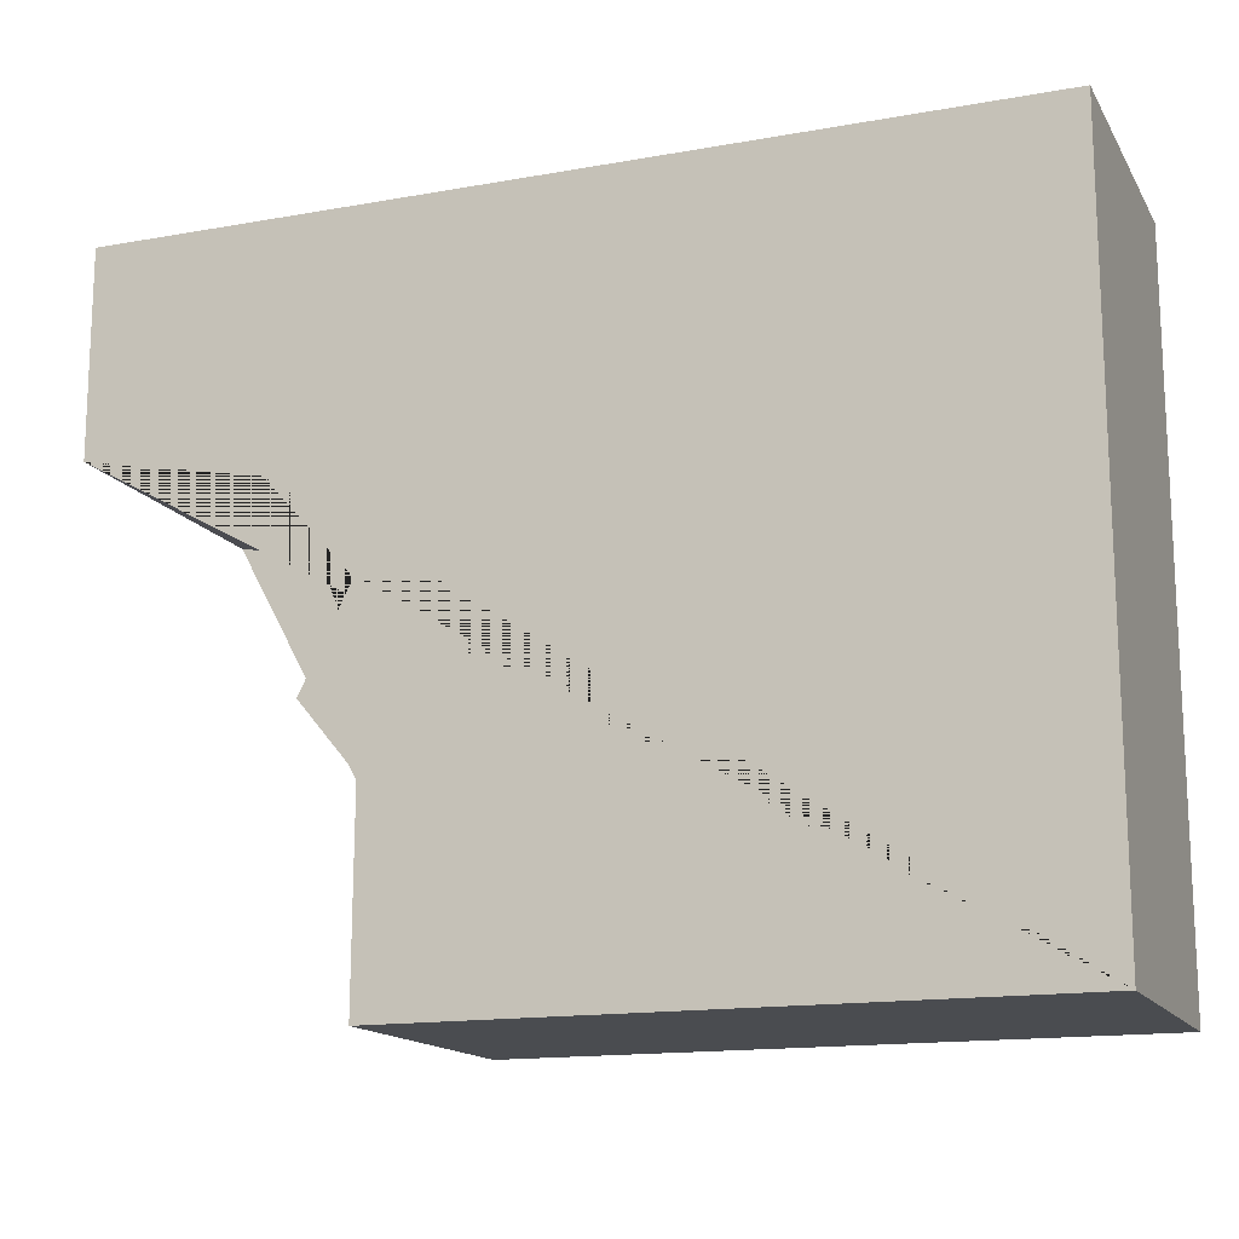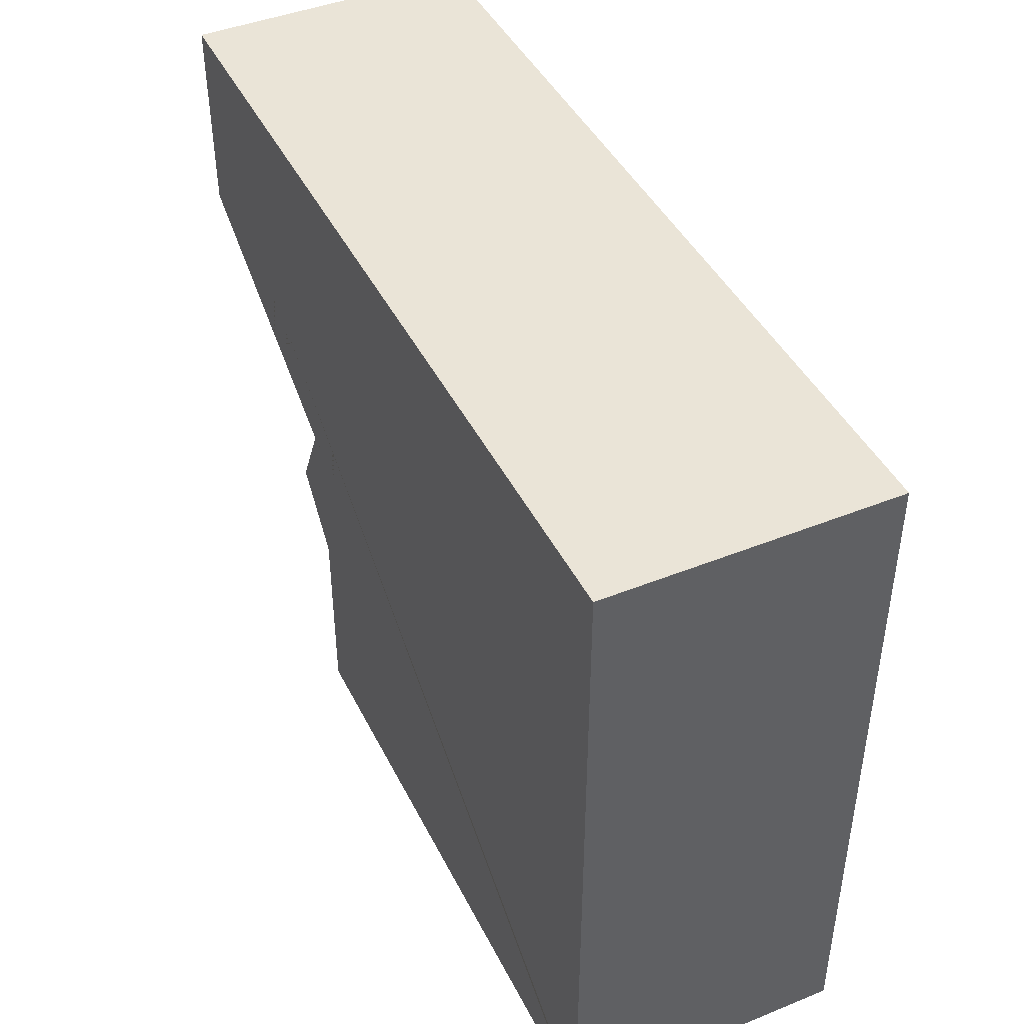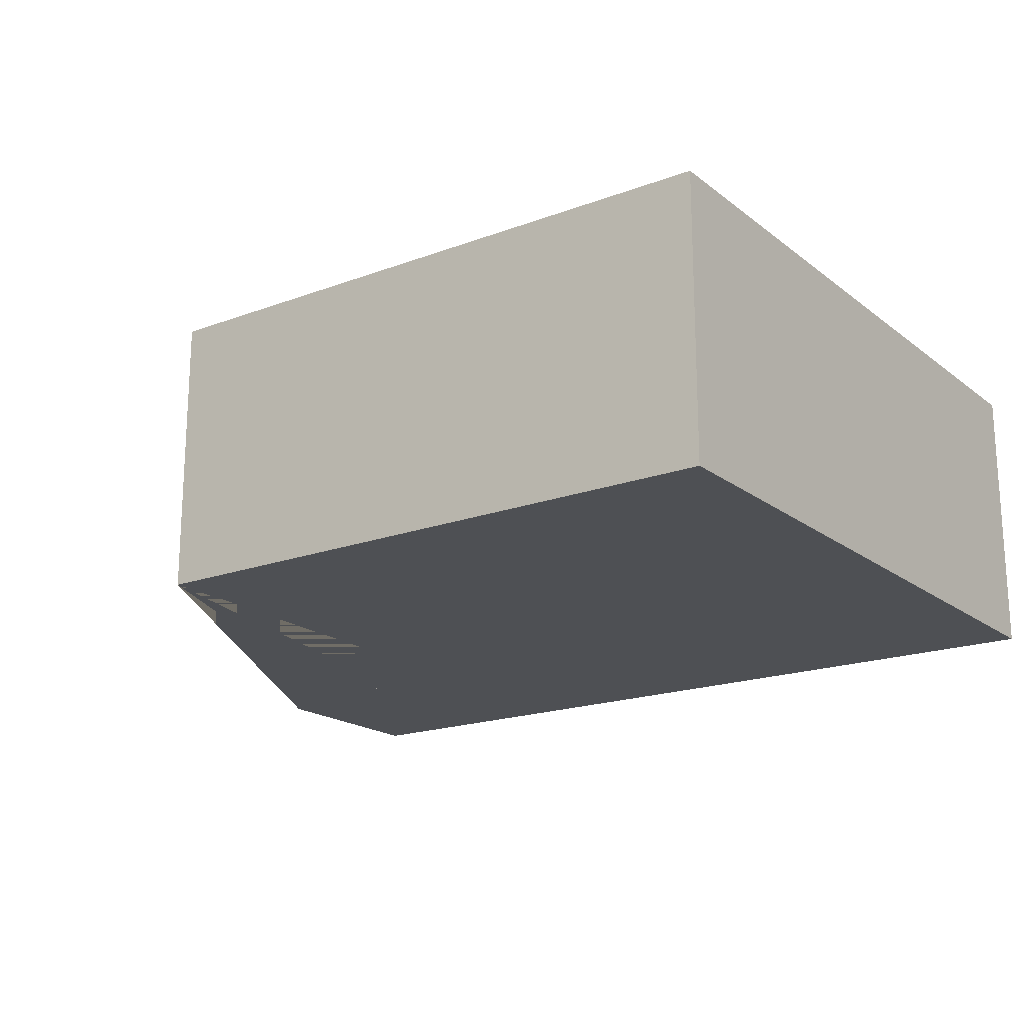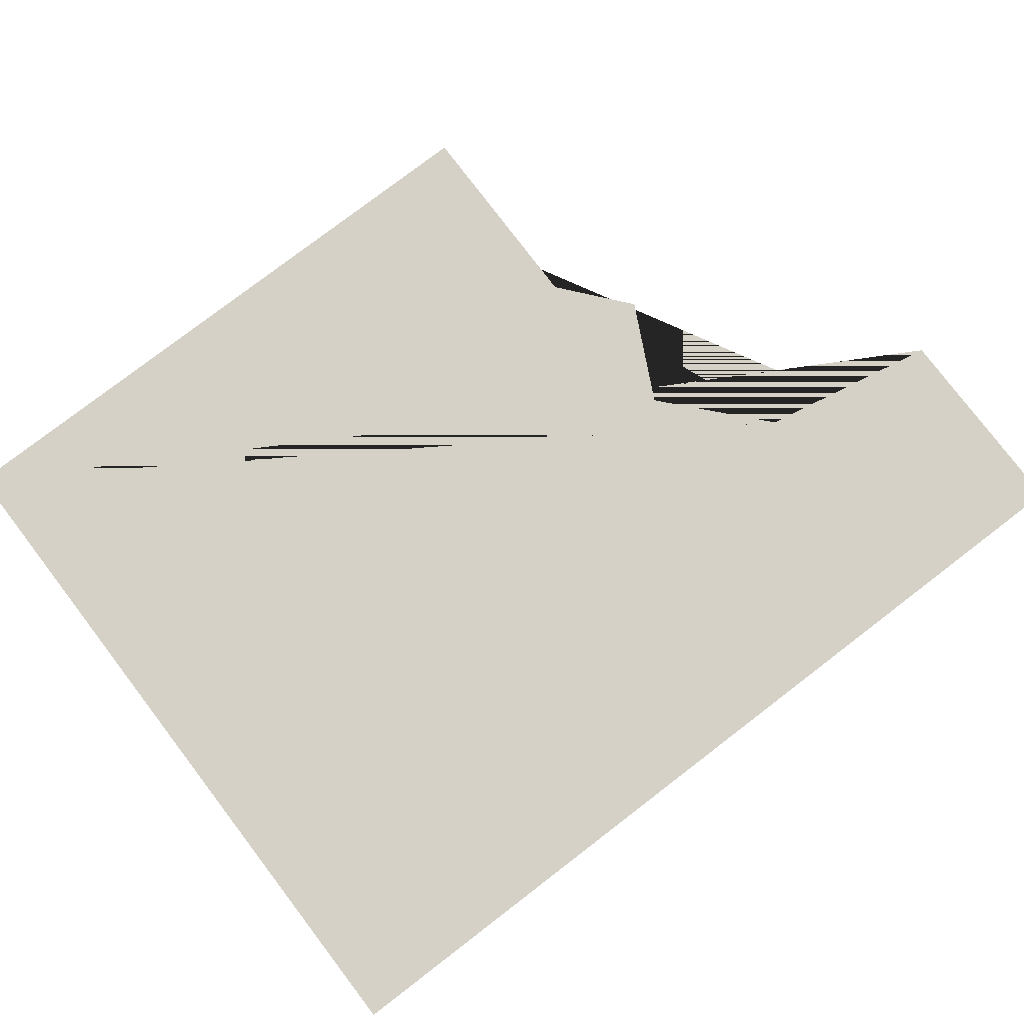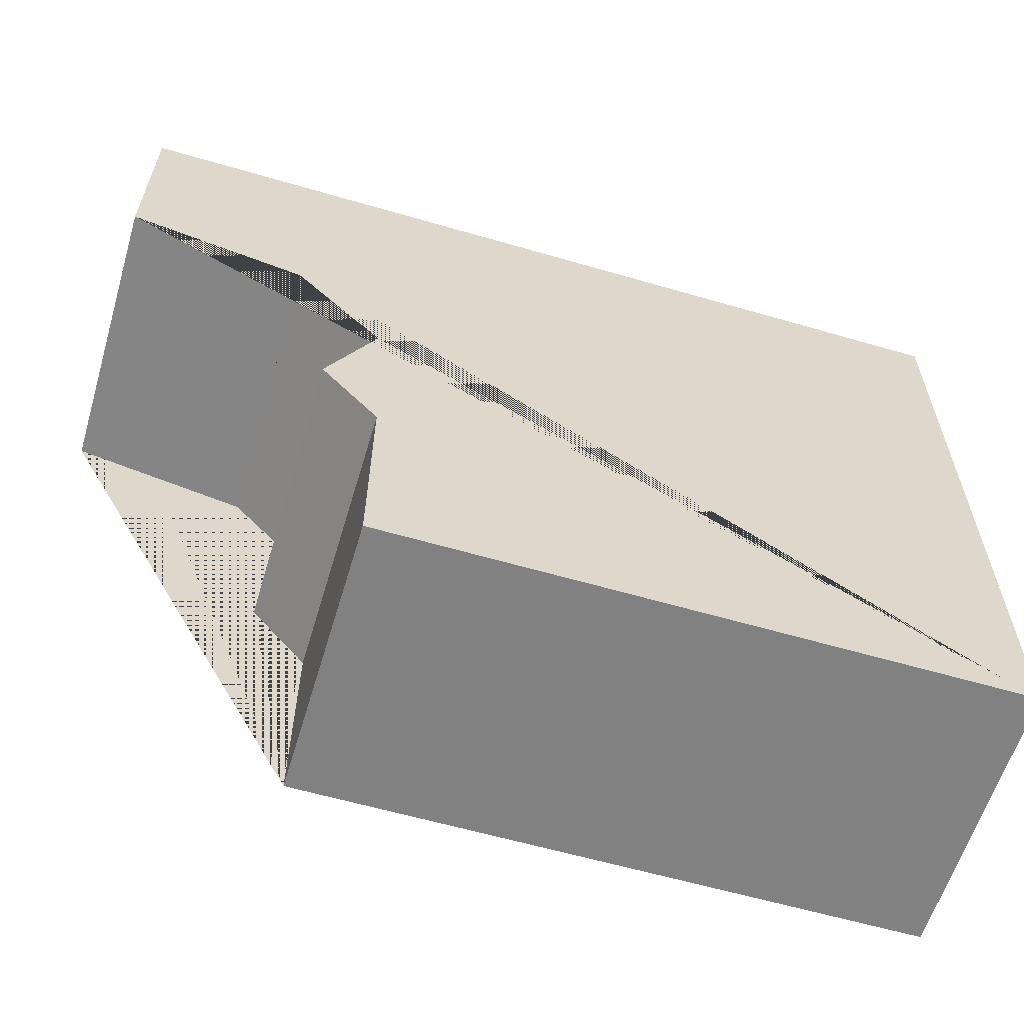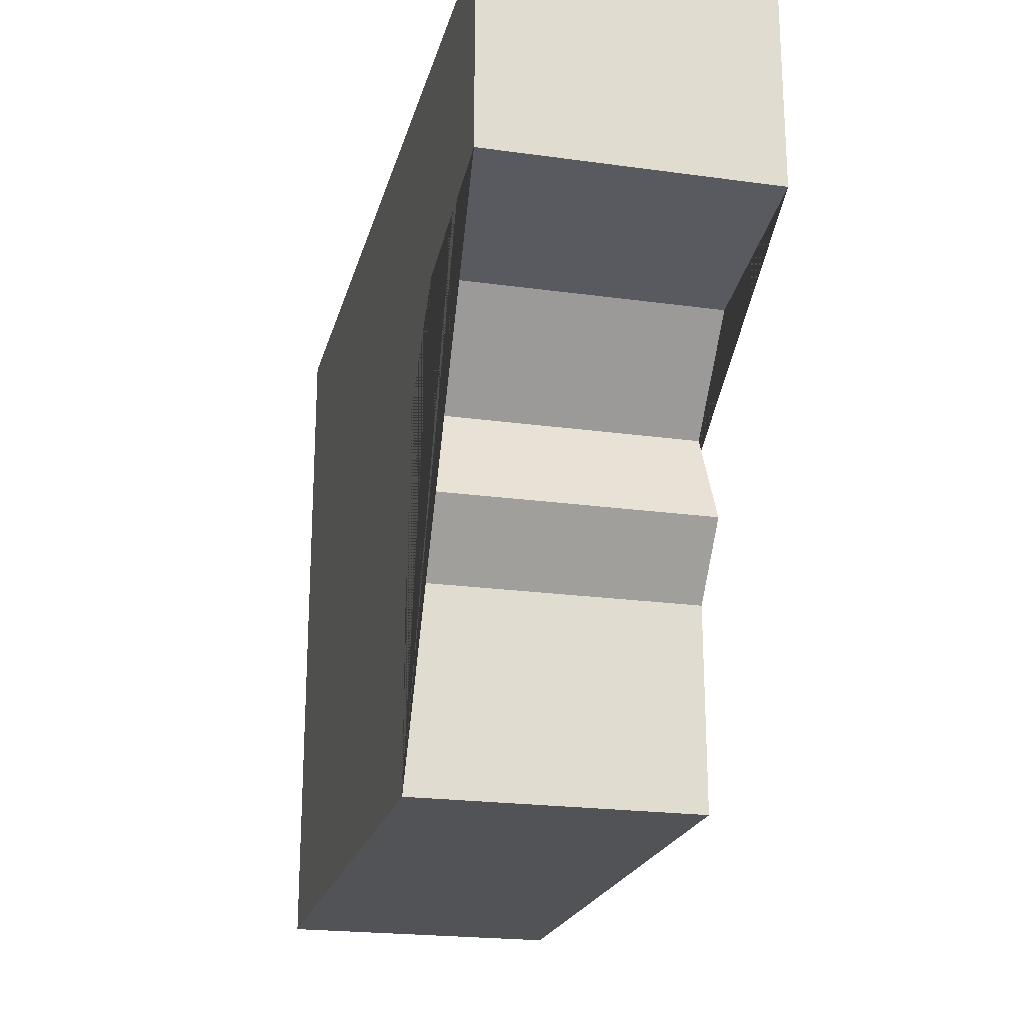
<metadata>
{"format":"obj","ext":"obj","renderer":"f3d","projection":"perspective","resolution":1024,"background":"white","views":[{"elev":-15.1,"azim":21.0,"up":"+Y"},{"elev":43.9,"azim":64.7,"up":"+Y"},{"elev":-18.7,"azim":35.3,"up":"+Z"},{"elev":79.2,"azim":142.6,"up":"+Z"},{"elev":-60.4,"azim":-16.6,"up":"+Y"},{"elev":-21.7,"azim":-103.7,"up":"+Y"}]}
</metadata>
<code>
o miniatures_flagship_inflight_collider
v 0.4743 0.8018 -0.1822
v 0.4743 -0.09737 -0.1822
v 0.4743 0.8018 0.1822
v 0.4743 -0.09737 0.1822
v -0.6688 0.8018 -0.1822
v -0.3202 -0.09737 -0.1822
v -0.6688 0.8018 0.1822
v -0.3202 -0.09737 0.1822
v -0.4416 0.5005 -0.1822
v -0.6688 0.5441 0.1822
v -0.3917 0.2487 -0.1822
v -0.6688 0.5441 -0.1822
v -0.3917 0.2487 0.1822
v -0.4416 0.5005 0.1822
v -0.3191 0.1616 -0.1822
v -0.3288 0.3746 -0.1822
v -0.3288 0.3746 0.1822
v -0.4416 0.5005 -0
v -0.3191 0.1616 0.1822
v -0.3202 -0.09737 0
v -0.3917 0.2487 0
v -0.3191 0.1616 0
f 1 5 7 3
f 4 3 7 10 14 17 13 19 8
f 11 21 13 17 16
f 6 2 4 8 20
f 2 1 3 4
f 6 15 11 16 9 12 5 1 2
f 10 7 5 12
f 22 21 11 15
f 14 10 12 9 18
f 18 9 16 17 14
f 20 22 15 6
f 8 19 22 20
f 19 13 21 22

</code>
